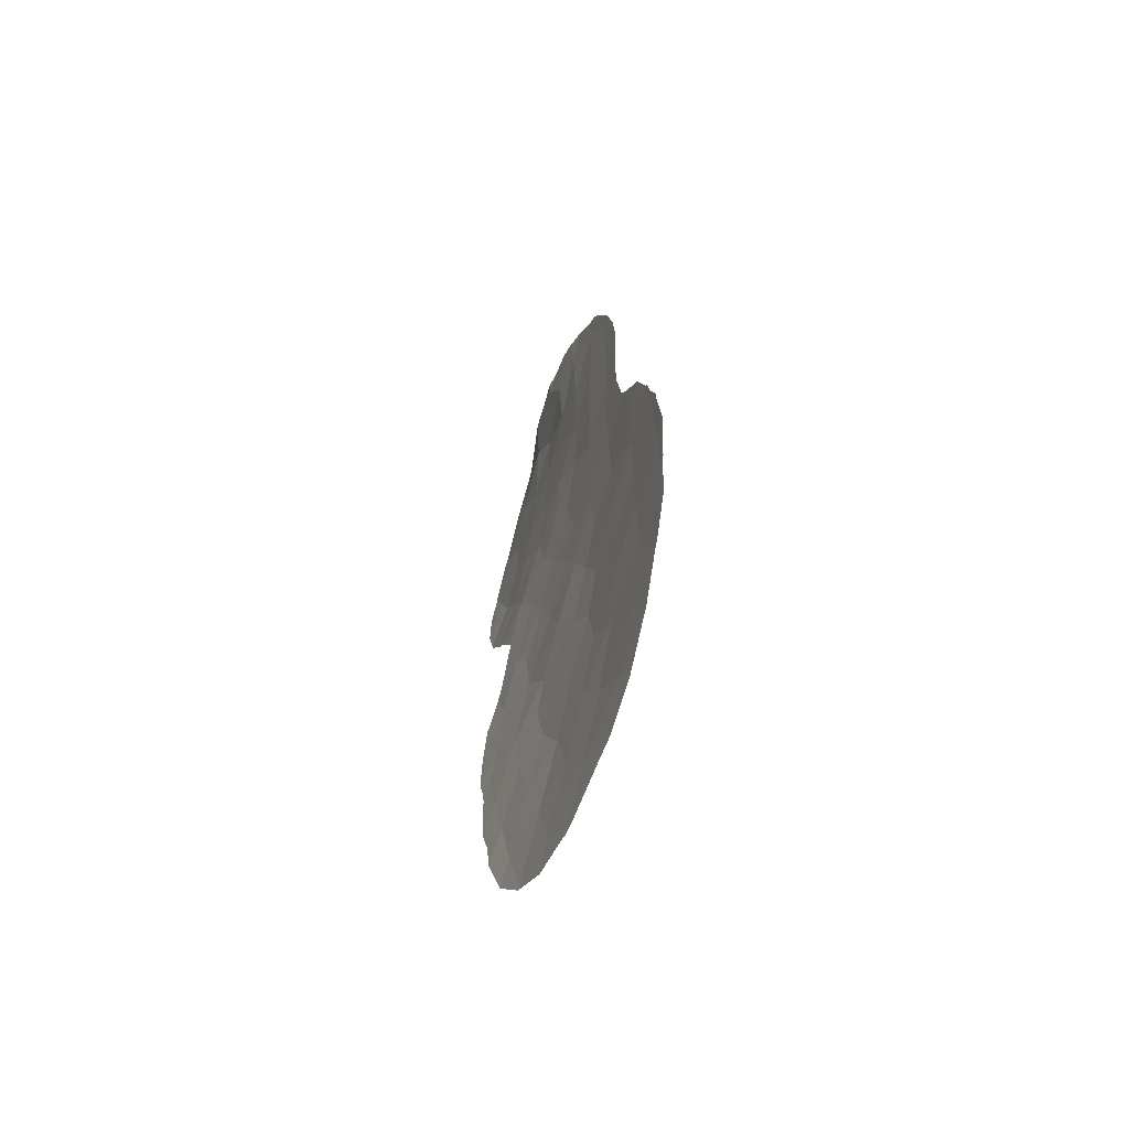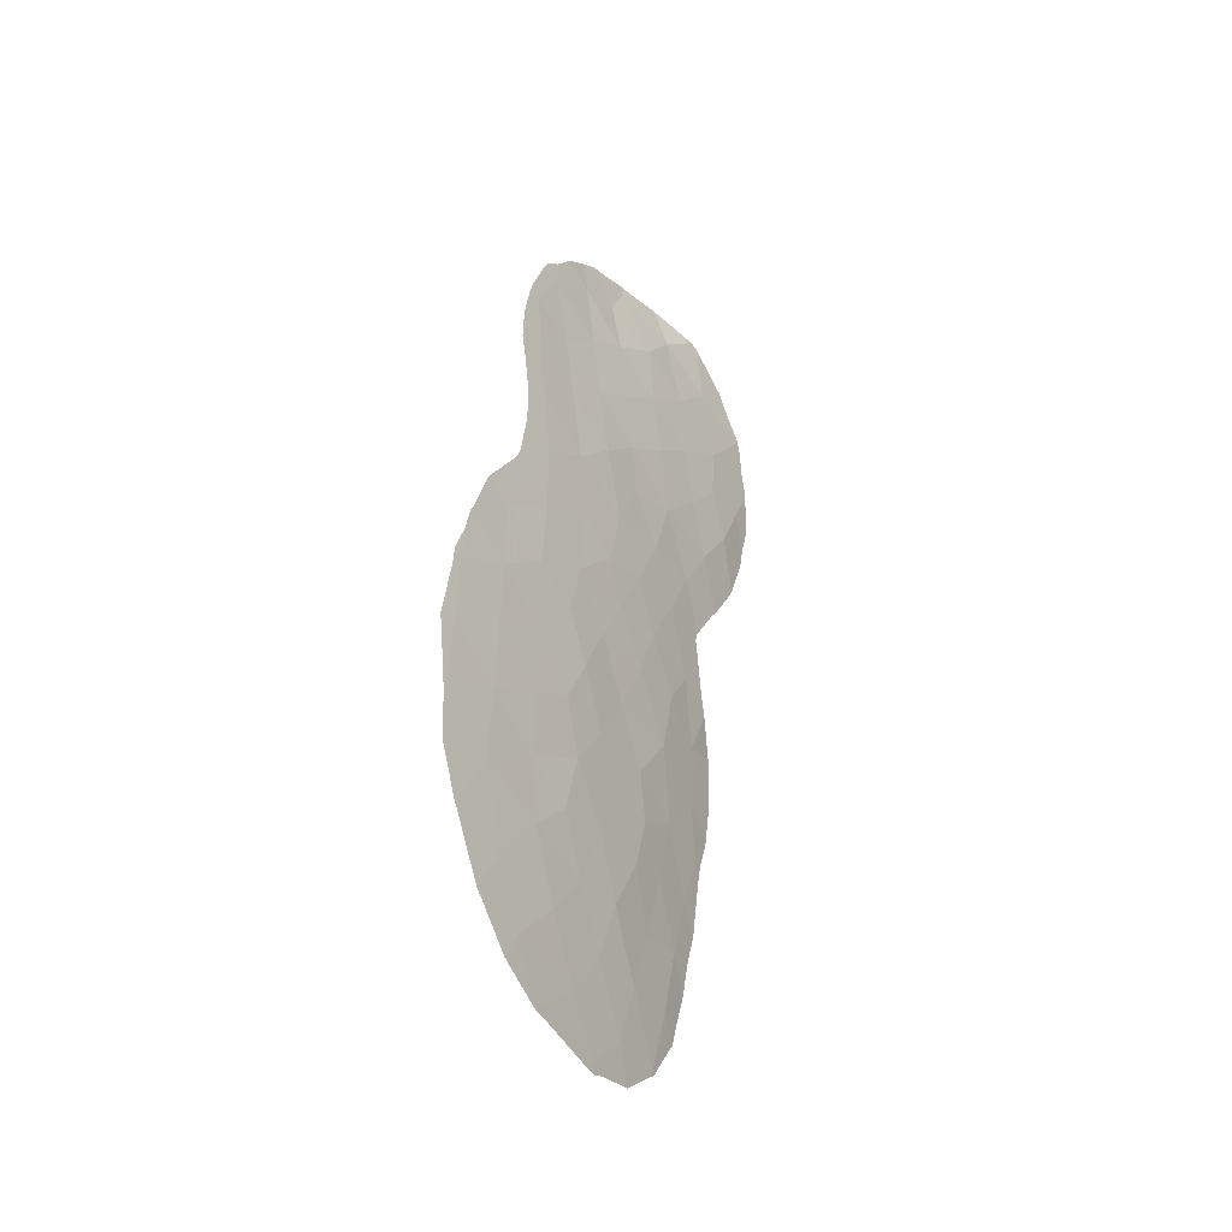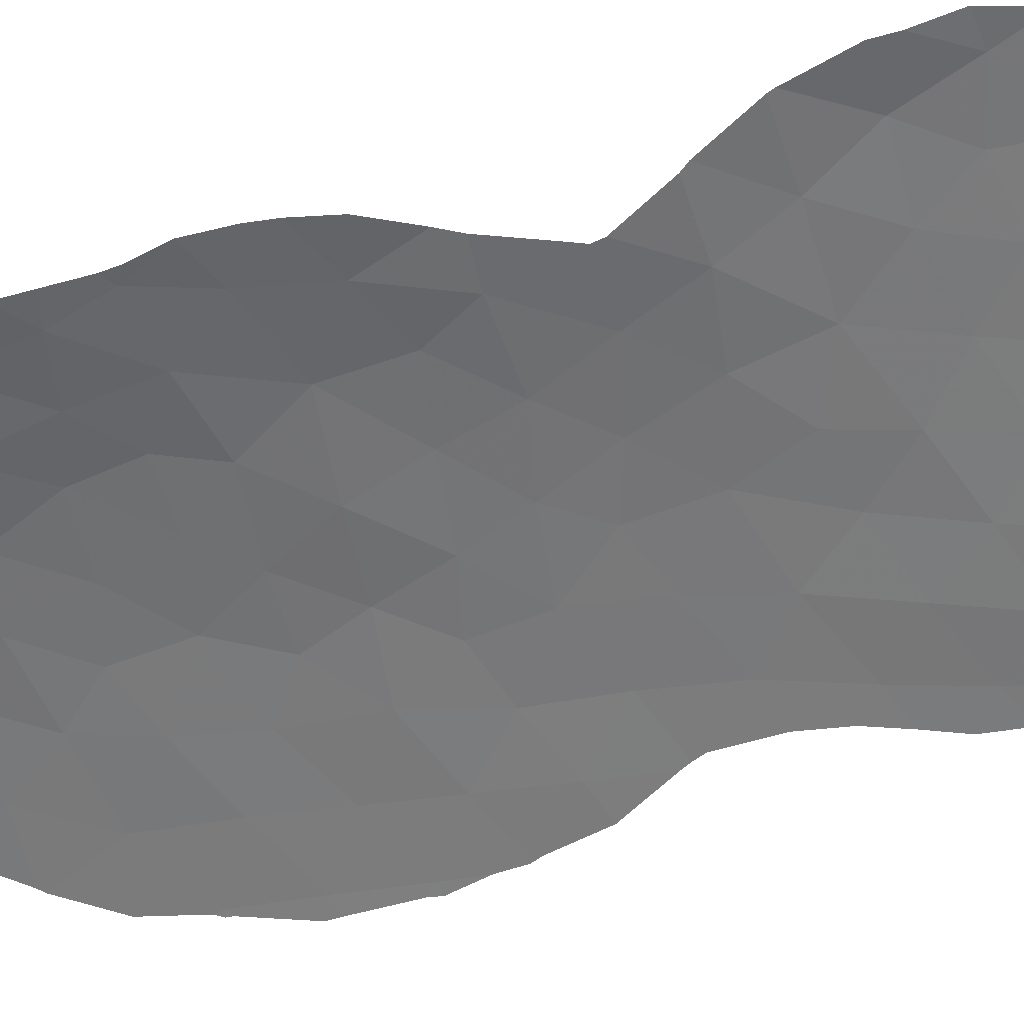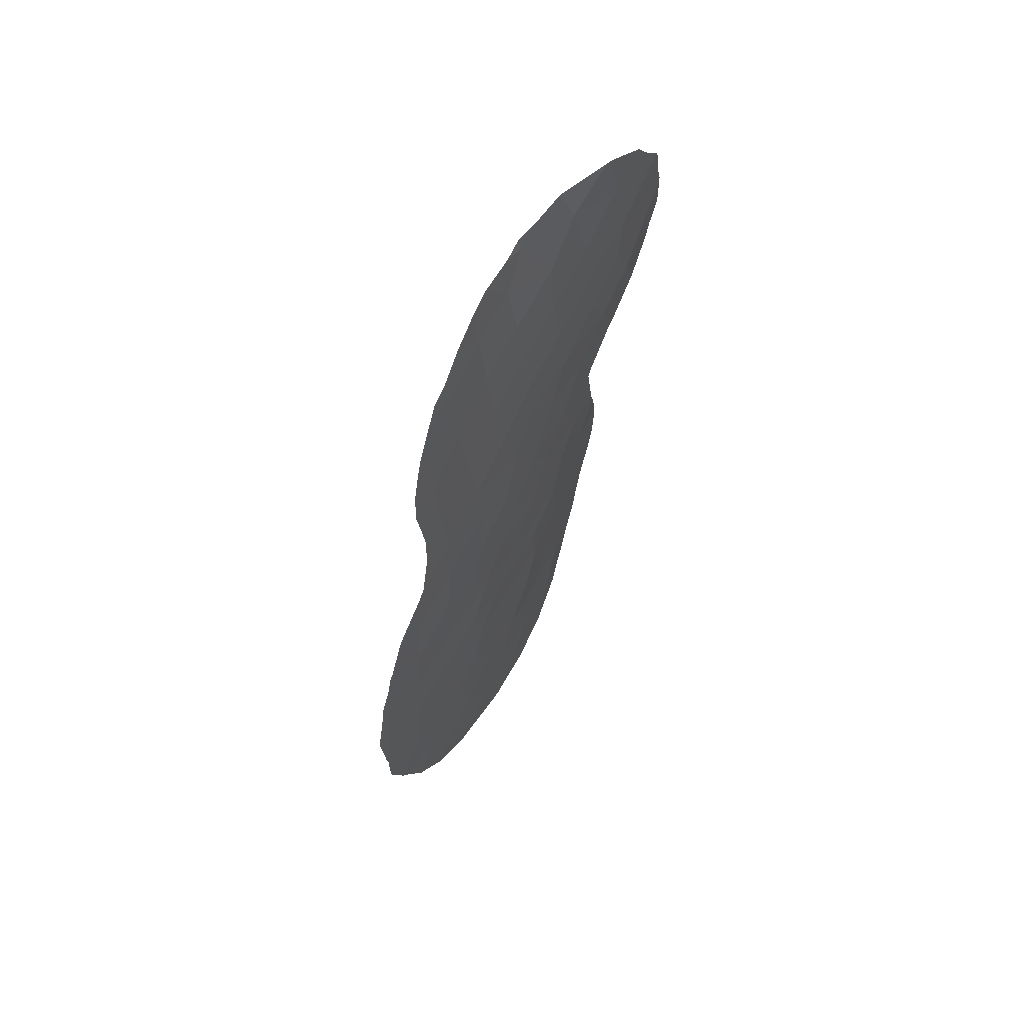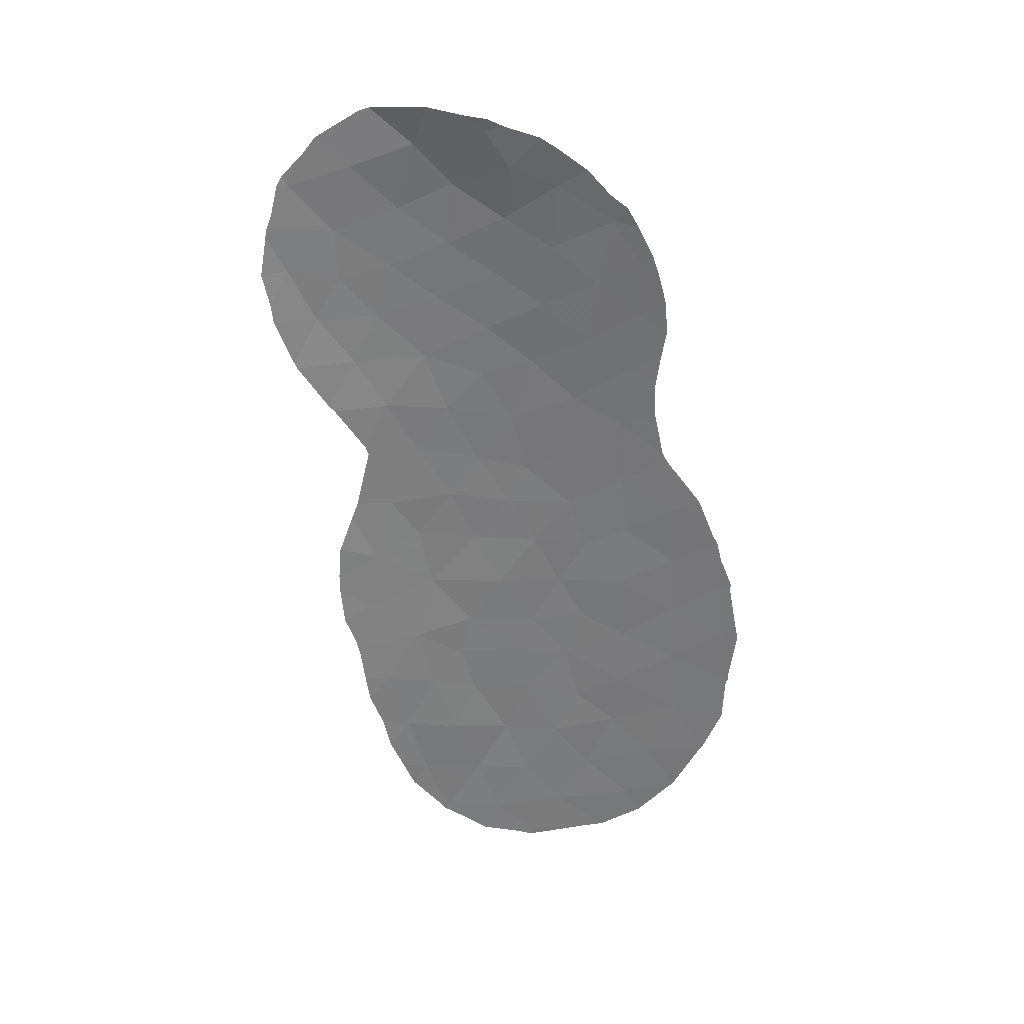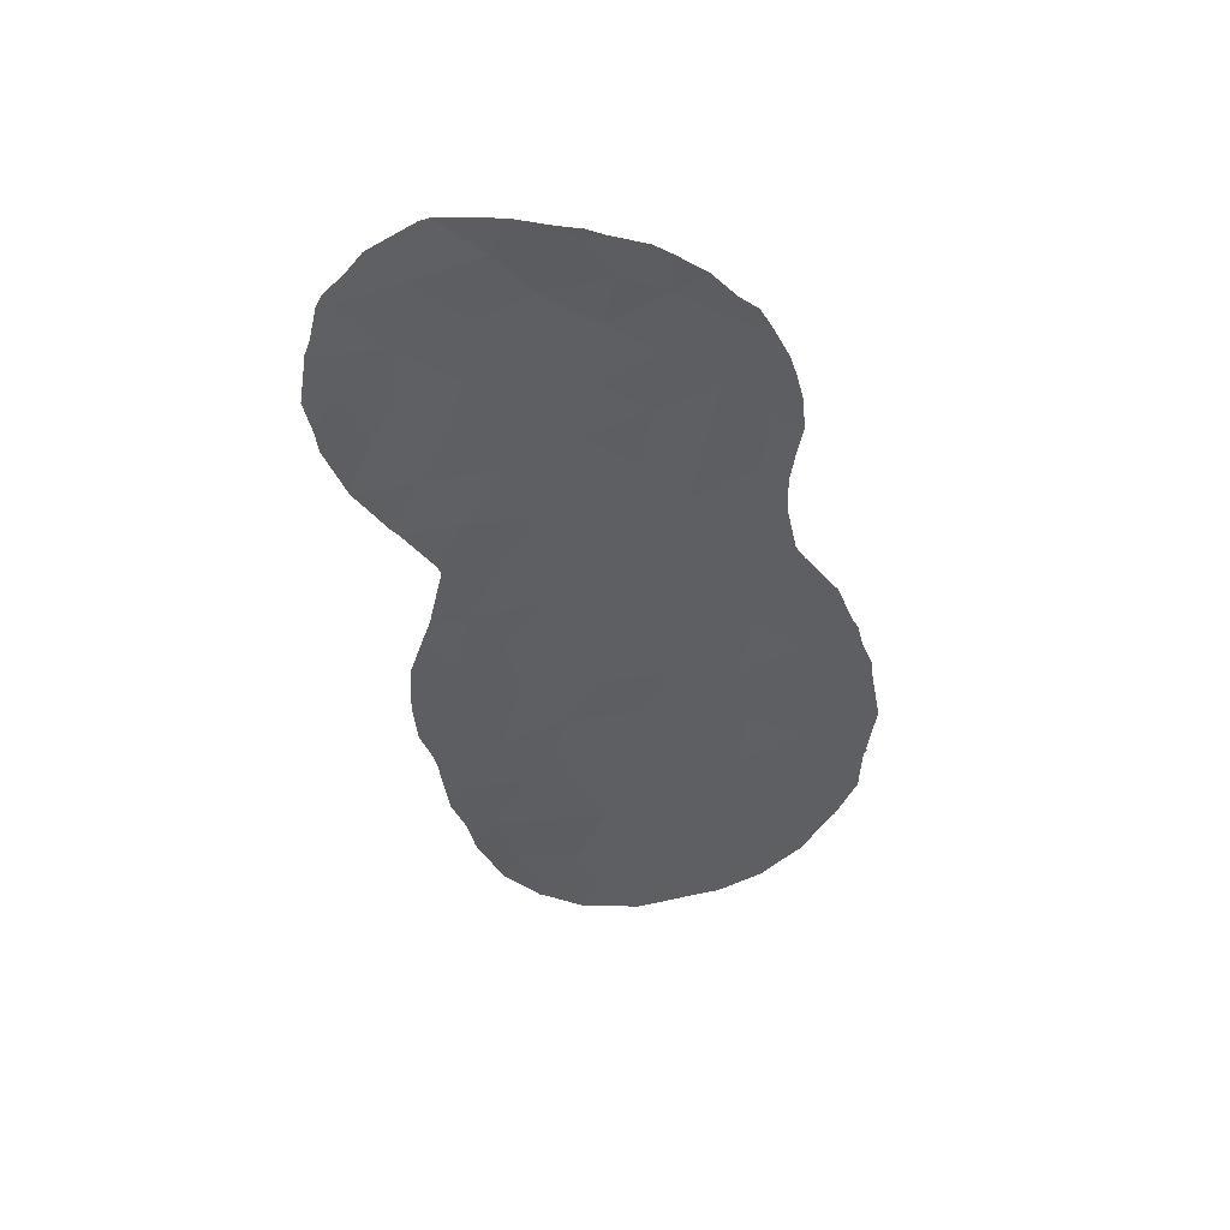
<metadata>
{"format":"obj","ext":"obj","renderer":"f3d","projection":"perspective","resolution":1024,"background":"white","views":[{"elev":-59.7,"azim":28.8,"up":"+Z"},{"elev":-37.5,"azim":81.0,"up":"+Z"},{"elev":-18.5,"azim":-75.1,"up":"+Y"},{"elev":61.2,"azim":83.5,"up":"+Z"},{"elev":32.6,"azim":-38.9,"up":"+Z"},{"elev":48.4,"azim":-45.4,"up":"+Z"}]}
</metadata>
<code>
v 18.3 77.23 10.58
v 19.75 76.19 10.31
v 21.27 75.44 29.05
v 19.84 76.79 28.13
v 19.03 77.15 18.93
v 20.58 75.94 18.76
v 20.76 75.9 22.04
v 21.24 75.28 16.9
v 22.24 74.55 18.69
v 21.45 75.05 13.93
v 23.97 72.78 31.08
v 22.53 74.16 30.11
v 23.58 73.42 18.45
v 23.67 73.15 28.84
v 23.47 73.43 26.69
v 18.33 77.84 24.09
v 20.43 75.71 8.306
v 18.27 77.74 20.24
v 21.4 75.23 31.08
v 19.95 76.57 23.98
v 20.89 75.8 25.34
v 18.67 77.84 29.27
v 22.07 74.53 12.13
v 19.98 76.46 20.56
v 23.1 73.75 13.69
v 23.57 73.39 15.41
v 16.34 80.04 31.94
v 21.04 75.68 27.07
v 20.22 76.4 32.18
v 24.56 72.57 21.26
v 20.37 75.94 15.23
v 26.03 71.13 13.64
v 21.35 75.07 10.21
v 24.67 72.4 25.63
v 25.85 71.34 20.03
v 24.51 72.61 23.43
v 23.2 73.77 20.23
v 22.06 74.8 21.62
v 21.56 75.17 20.28
v 23.44 73.4 11.79
v 21.43 74.93 32.88
v 20.77 75.42 34.14
v 19.28 77.17 33.53
v 23.26 73.71 24.48
v 25.93 71.28 17.89
v 27.29 70.01 16.85
v 16.74 79.47 27.29
v 17.73 77.99 18.06
v 24.52 72.52 16.89
v 19.13 77.19 22.35
v 26.15 71 11.32
v 24.62 72.36 12.56
v 16.09 80.08 29.01
v 25.51 71.54 9.15
v 17.35 79.09 30.45
v 17.76 77.65 12.67
v 19.45 77.08 25.97
v 22.58 73.94 32.31
v 19.15 76.7 12.5
v 23.74 73.08 8.541
v 24.88 72.08 7.077
v 18.93 77.64 31.3
v 22.4 74.4 27.99
v 27.5 69.79 12.79
v 18.73 77.09 14.59
v 17.22 78.1 14.19
v 21.9 74.56 8.242
v 18.28 78.14 27.44
v 22.9 73.72 6.705
v 22.92 73.97 16.94
v 22.01 74.4 5.153
v 17.55 77.99 16.01
v 24.7 72.36 14.61
v 25.99 71.2 15.79
v 20.96 75.26 6.372
v 19.47 76.37 6.381
v 22.17 74.71 25.83
v 24.75 72.24 27.68
v 20.46 75.79 12.09
v 17.38 78.99 28.74
v 24.68 72.45 19.13
v 18.84 76.84 8.415
v 24.44 72.51 10.65
v 20.11 76.53 30.11
v 21.66 75.14 23.62
v 23.13 73.84 22.38
v 17.6 78.6 25.73
v 24.77 72.13 29.5
v 17.84 78.66 32.66
v 19.32 76.84 16.95
v 27.37 69.92 14.85
v 20.07 76.13 13.76
v 22.77 73.9 10.08
v 22.16 74.53 15.24
v 27.51 69.8 16.99
v 27.51 69.79 16.66
v 26.1 71.01 7.342
v 25.31 71.71 6.184
v 23.82 72.82 32.03
v 24.25 72.46 31.59
v 25.78 71.42 21.84
v 25.67 71.52 22.06
v 15.83 80.39 30.92
v 15.66 80.5 30.38
v 17.66 78.28 22.49
v 16.92 78.94 23.88
v 26.54 70.7 20.46
v 26.98 70.3 18.98
v 27.22 70.08 17.99
v 27.09 70.2 18.74
v 16.22 80.18 32.29
v 16.06 80.28 31.95
v 25.3 71.84 23.9
v 25.26 71.85 25.09
v 25.35 71.74 26.15
v 17.65 78.25 21.83
v 17.73 78.21 22.19
v 24.54 72.26 30.97
v 25.45 71.61 27.12
v 25.35 71.65 28.23
v 16.55 78.7 16.55
v 16.56 78.73 17.27
v 26.93 70.26 9.246
v 27.02 70.19 9.393
v 16.77 79.08 24.08
v 16.05 79.76 25.49
v 17.32 78.44 20.21
v 27.51 69.76 10.96
v 19.27 76.5 6.439
v 18.38 77.12 7.697
v 25.55 71.63 22.34
v 19.38 76.43 6.248
v 16.7 79.75 32.96
v 17.08 79.42 33.61
v 27.62 69.66 12.73
v 27.56 69.72 12.51
v 15.53 80.34 27.79
v 15.56 80.26 27.18
v 17.7 77.58 9.604
v 17.51 77.75 10.71
v 23.24 73.28 32.87
v 17.16 78.02 11.86
v 26.25 70.88 7.527
v 16.97 78.26 13.91
v 17.05 78.13 12.83
v 22.51 73.83 33.56
v 22.05 74.21 33.96
v 24.29 72.57 5.457
v 20.59 75.5 5.244
v 21.69 74.65 4.989
v 16.88 78.34 14.4
v 16.6 78.58 15.4
v 16 79.82 25.65
v 16.67 78.71 18.39
v 17.13 78.54 19.66
v 19.57 76.29 6.125
v 18.36 78.22 34.64
v 19.5 76.69 34.83
v 27.61 69.68 12.9
v 27.78 69.52 14.63
v 27.71 69.59 15.14
v 20.79 75.3 34.54
v 21.23 74.96 34.28
v 15.4 80.57 28.86
v 15.64 80.51 30.19
v 21.98 74.42 4.871
v 22.3 74.17 4.927
v 18.07 77.32 8.59
v 24.19 72.65 5.395
v 23.7 73.04 5.296
v 25.14 71.8 29.21
v 24.97 71.92 29.85
v 18.13 78.46 34.52
v 20.32 75.82 34.61
f 4 57 28
f 6 5 90
f 46 96 95
f 14 15 78
f 5 18 48
f 19 84 3
f 57 16 20
f 69 61 60
f 4 22 68
f 24 18 5
f 61 98 97
f 12 63 14
f 11 100 99
f 84 29 62
f 30 37 81
f 30 35 101
f 30 101 102
f 12 19 3
f 55 27 103
f 55 103 104
f 84 4 3
f 4 28 3
f 16 106 105
f 44 34 15
f 35 108 107
f 37 86 38
f 23 40 25
f 77 28 21
f 22 84 62
f 58 19 12
f 63 12 3
f 85 38 86
f 24 5 6
f 75 71 69
f 85 7 38
f 45 46 109
f 45 109 110
f 35 45 110
f 35 110 108
f 50 24 7
f 8 9 6
f 6 90 8
f 27 111 112
f 77 63 28
f 17 76 75
f 34 36 113
f 34 113 114
f 34 114 115
f 64 91 32
f 33 2 17
f 18 50 117
f 18 117 116
f 18 24 50
f 28 57 21
f 57 20 21
f 50 16 105
f 50 105 117
f 50 20 16
f 11 118 100
f 73 32 74
f 19 29 84
f 78 119 120
f 13 37 9
f 9 70 13
f 72 48 122
f 72 122 121
f 35 107 101
f 19 58 41
f 29 19 41
f 46 95 109
f 36 34 44
f 21 85 77
f 51 54 123
f 51 123 124
f 87 126 125
f 12 14 11
f 25 40 52
f 33 93 23
f 20 50 7
f 18 116 127
f 51 124 128
f 32 73 52
f 32 52 51
f 60 61 54
f 47 80 53
f 22 62 55
f 62 89 55
f 55 89 27
f 47 68 80
f 13 49 81
f 37 13 81
f 76 82 130
f 76 130 129
f 36 131 113
f 37 30 86
f 36 30 102
f 36 102 131
f 78 34 115
f 78 115 119
f 78 15 34
f 76 129 132
f 27 133 111
f 27 112 103
f 40 93 83
f 27 89 134
f 27 134 133
f 64 136 135
f 52 83 51
f 39 24 6
f 9 39 6
f 47 53 137
f 47 137 138
f 1 140 139
f 58 11 99
f 58 99 141
f 58 12 11
f 1 56 142
f 1 142 140
f 56 1 59
f 54 143 123
f 68 57 4
f 54 61 97
f 54 97 143
f 63 15 14
f 30 81 35
f 15 63 77
f 63 3 28
f 16 87 125
f 16 125 106
f 65 72 66
f 56 66 144
f 56 144 145
f 41 58 146
f 41 146 147
f 68 47 87
f 10 23 25
f 70 9 8
f 61 148 98
f 71 75 149
f 71 149 150
f 66 151 144
f 66 72 152
f 66 152 151
f 47 138 153
f 74 32 91
f 73 26 25
f 49 74 45
f 48 155 154
f 79 23 10
f 51 64 32
f 64 51 128
f 64 128 136
f 33 67 93
f 76 132 156
f 90 65 31
f 43 158 157
f 26 73 49
f 74 49 73
f 11 14 88
f 49 13 70
f 75 76 156
f 75 156 149
f 91 64 159
f 91 159 160
f 26 49 70
f 62 29 43
f 48 154 122
f 56 145 142
f 87 47 153
f 87 153 126
f 77 85 44
f 2 79 59
f 73 25 52
f 91 160 161
f 80 55 53
f 42 163 162
f 15 77 44
f 45 74 46
f 74 91 46
f 35 81 45
f 68 22 80
f 55 80 22
f 81 49 45
f 17 82 76
f 86 36 44
f 86 30 36
f 53 165 164
f 71 166 167
f 71 150 166
f 82 168 130
f 82 1 139
f 82 139 168
f 83 93 60
f 83 52 40
f 60 54 83
f 83 54 51
f 53 164 137
f 7 85 20
f 85 21 20
f 64 135 159
f 84 22 4
f 37 38 39
f 85 86 44
f 61 69 169
f 61 169 148
f 87 57 68
f 72 121 152
f 93 40 23
f 71 167 170
f 59 92 65
f 87 16 57
f 17 67 33
f 88 171 172
f 69 71 170
f 69 170 169
f 78 88 14
f 88 78 120
f 88 120 171
f 89 173 134
f 11 88 172
f 11 172 118
f 9 37 39
f 43 29 42
f 10 25 94
f 82 17 2
f 89 43 157
f 89 157 173
f 69 60 67
f 79 2 33
f 79 33 23
f 7 24 39
f 46 91 161
f 46 161 96
f 31 10 94
f 62 43 89
f 38 7 39
f 72 90 48
f 90 72 65
f 31 8 90
f 82 2 1
f 59 65 56
f 65 66 56
f 79 92 59
f 58 141 146
f 67 17 75
f 67 75 69
f 92 10 31
f 2 59 1
f 31 65 92
f 42 29 41
f 42 41 147
f 42 147 163
f 79 10 92
f 60 93 67
f 70 8 94
f 70 94 26
f 53 55 104
f 53 104 165
f 94 25 26
f 43 42 174
f 43 174 158
f 31 94 8
f 48 90 5
f 42 162 174
f 48 18 127
f 48 127 155

</code>
